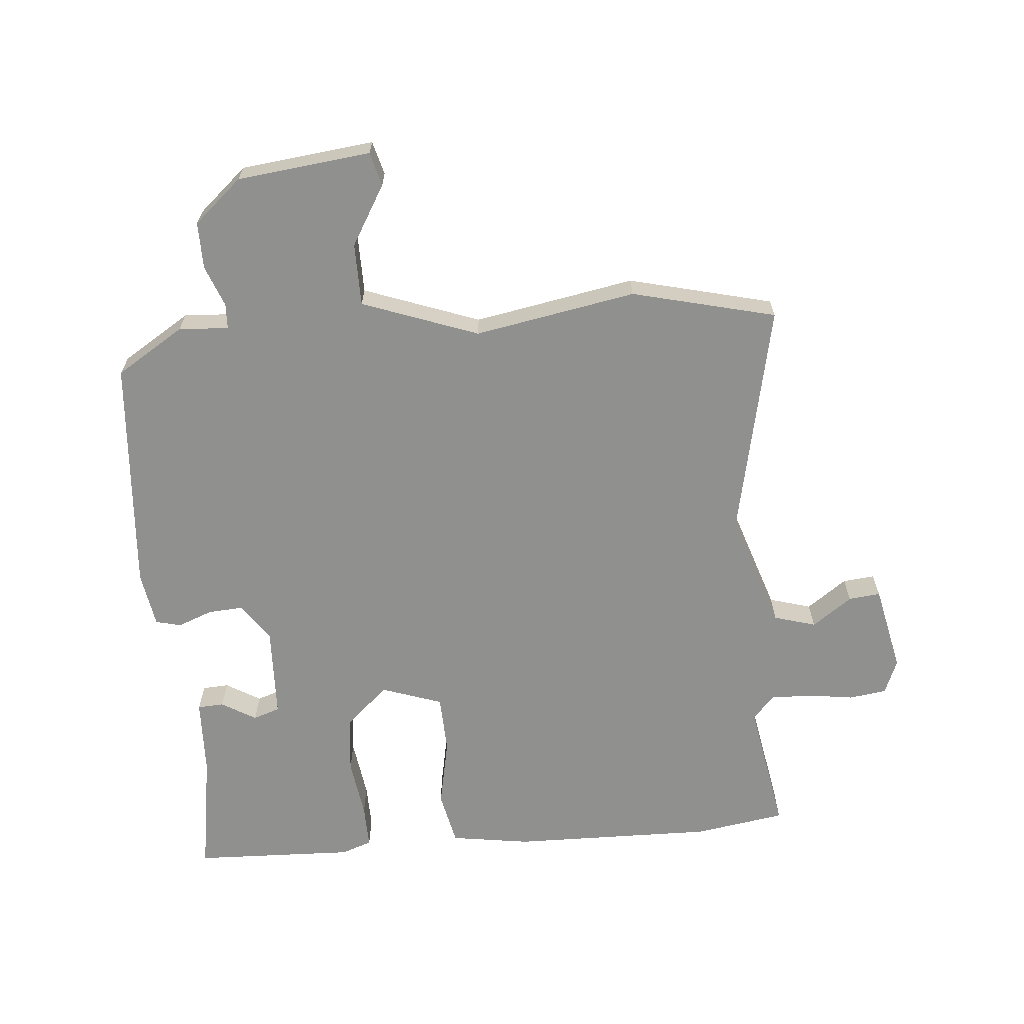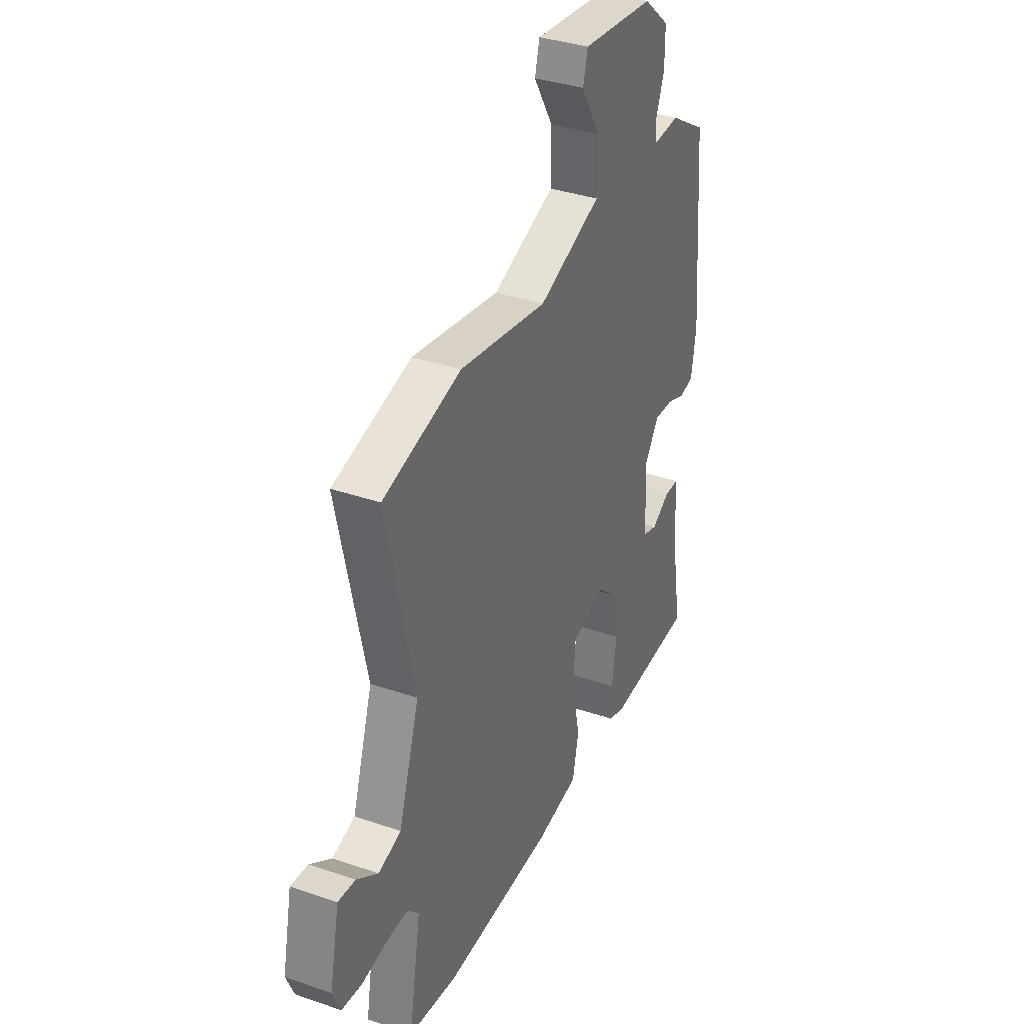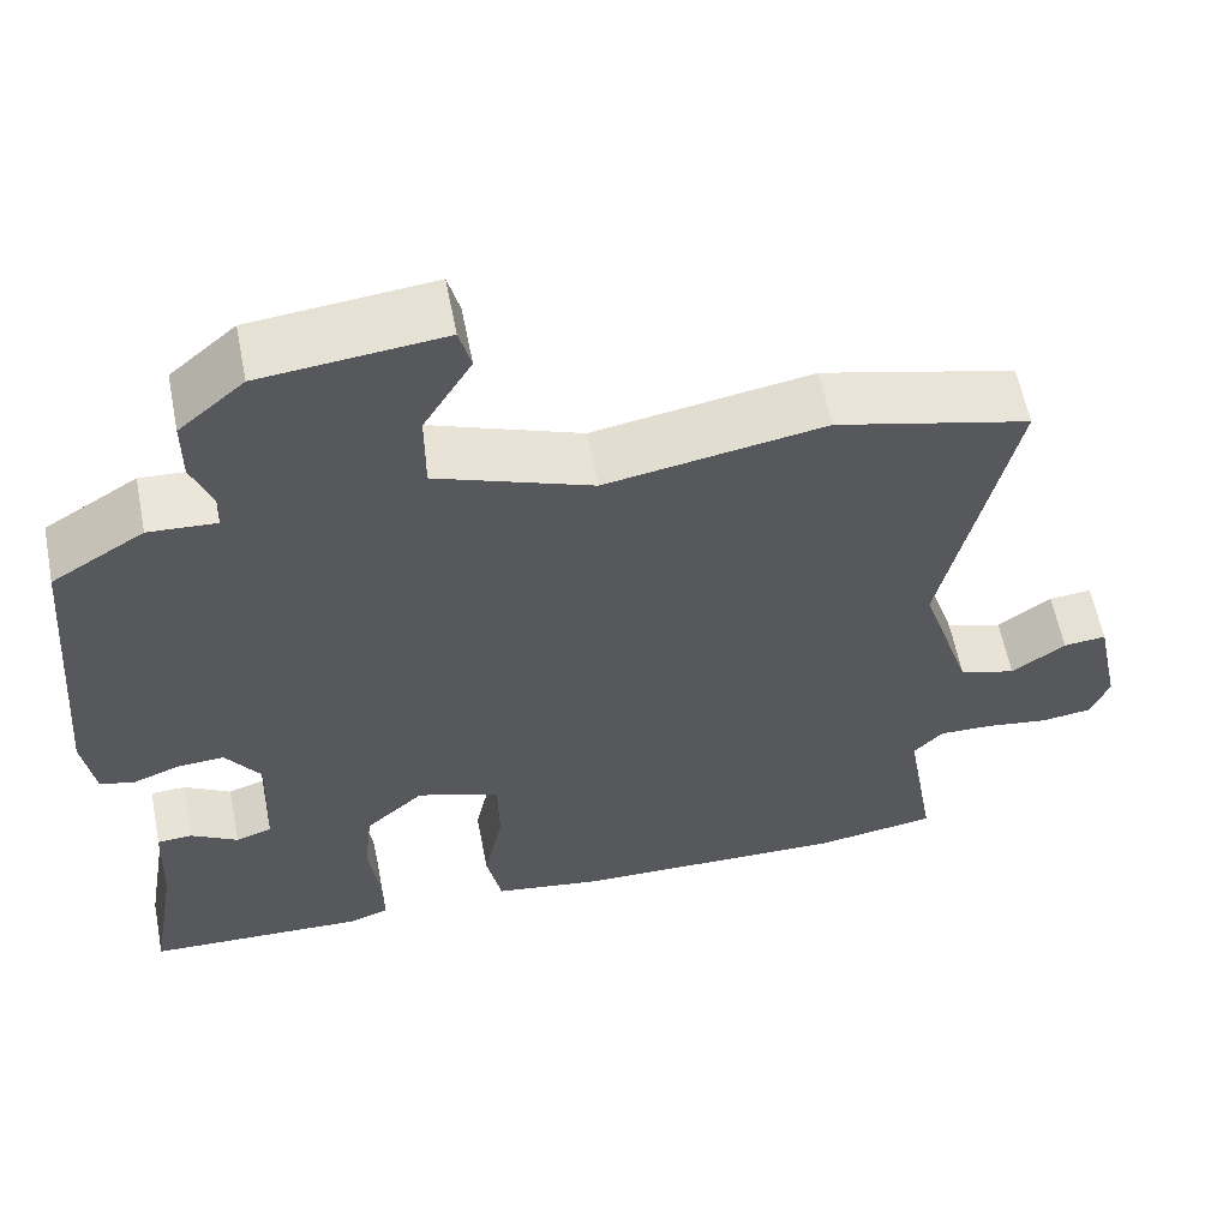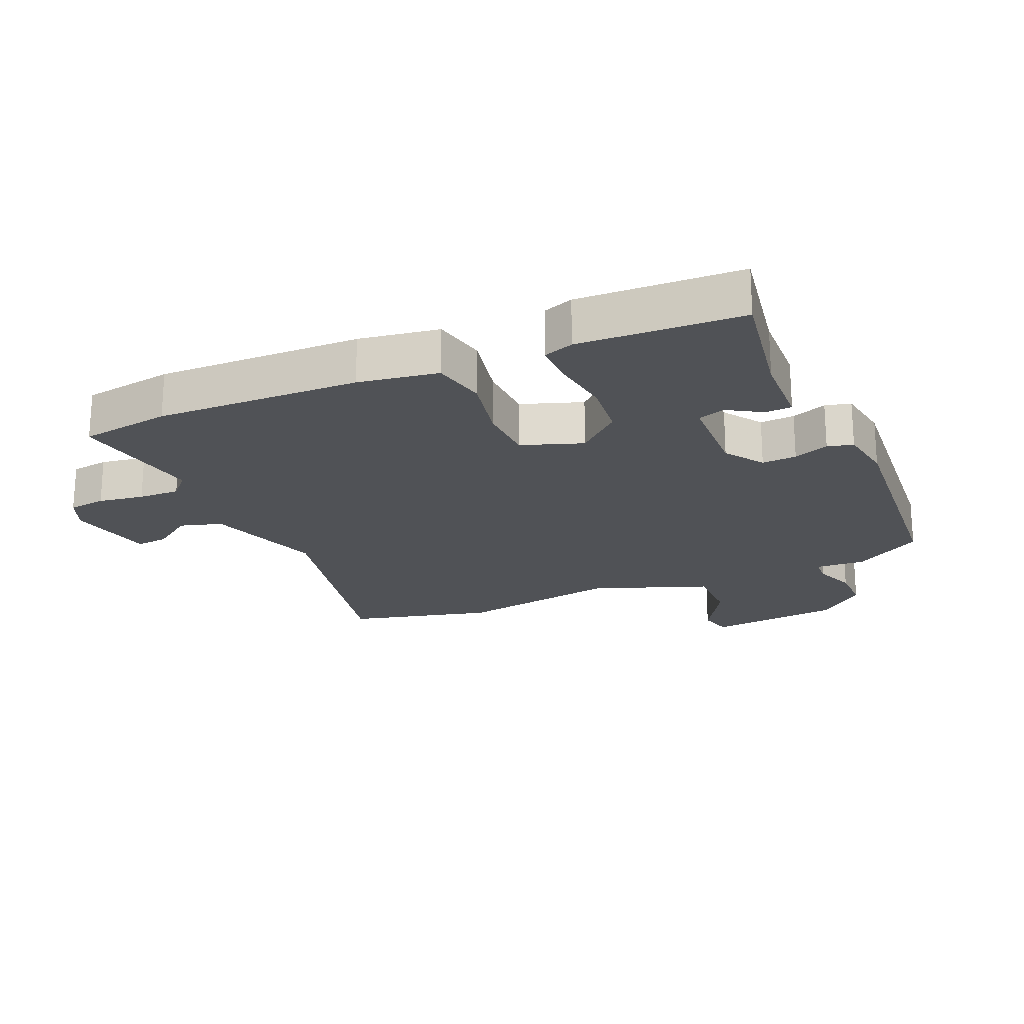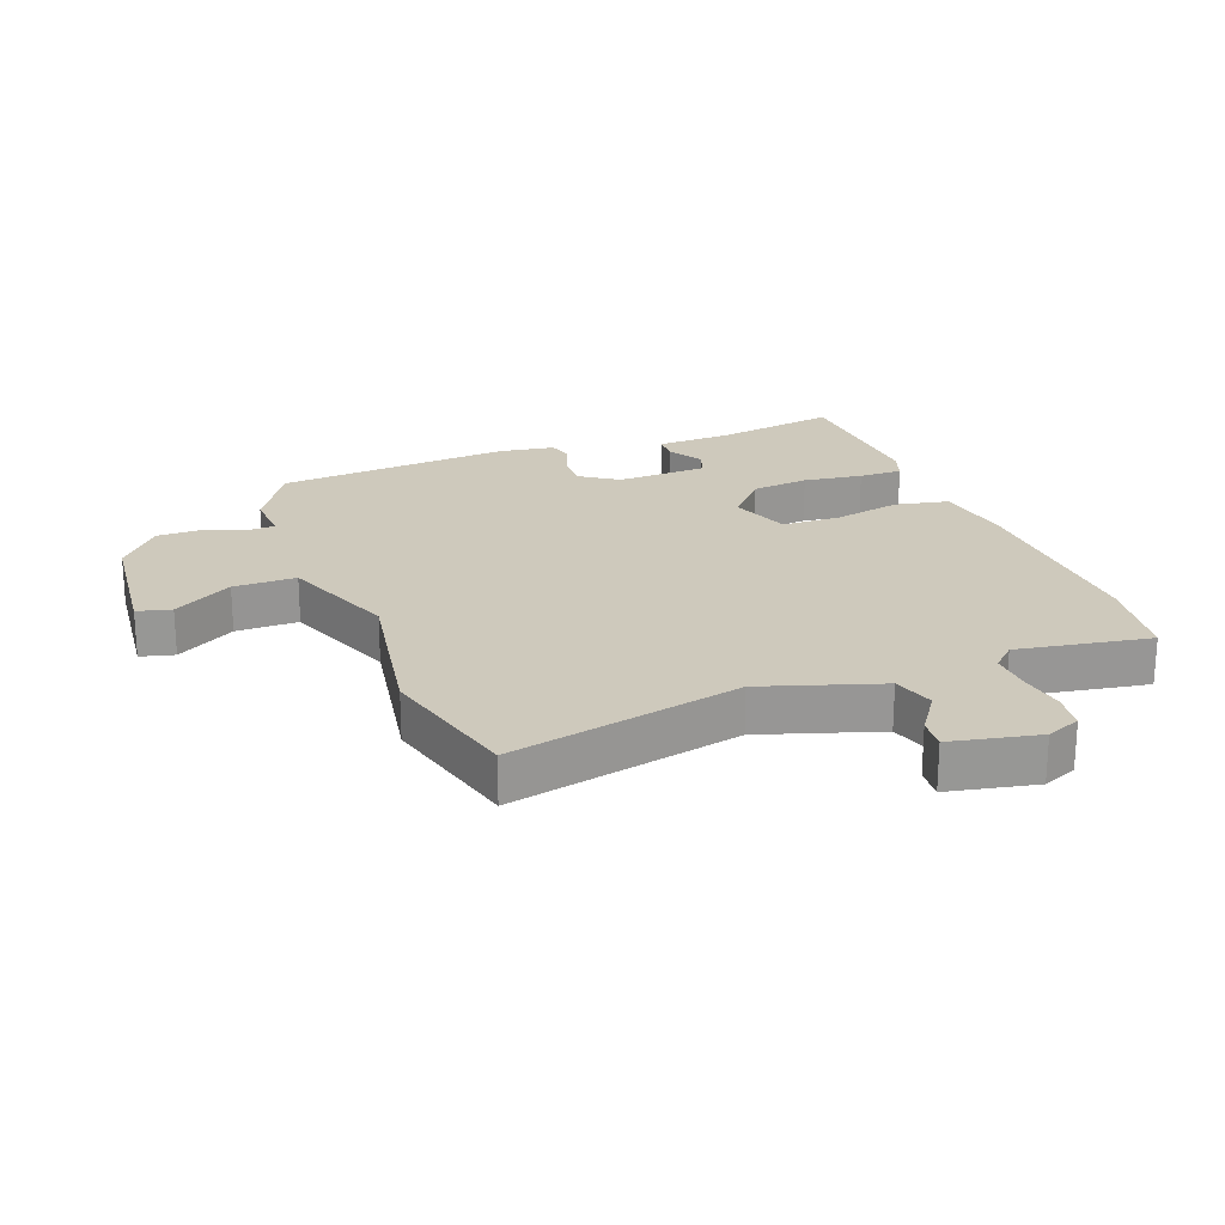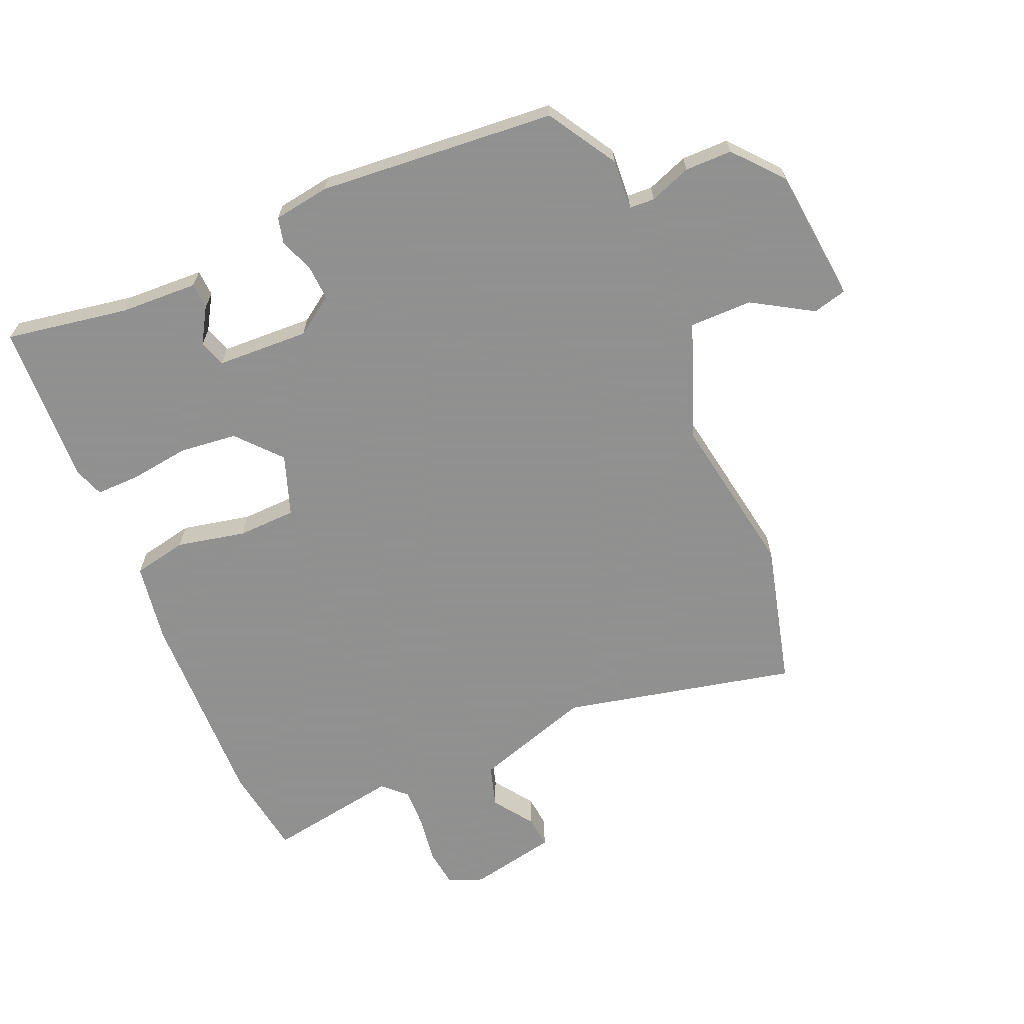
<metadata>
{"format":"obj","ext":"obj","renderer":"f3d","projection":"perspective","resolution":1024,"background":"white","views":[{"elev":-65.6,"azim":5.3,"up":"+Y"},{"elev":35.8,"azim":114.3,"up":"+Z"},{"elev":59.5,"azim":-11.0,"up":"+Z"},{"elev":-21.1,"azim":-156.5,"up":"+Y"},{"elev":22.3,"azim":69.1,"up":"+Y"},{"elev":-65.8,"azim":-67.0,"up":"+Y"}]}
</metadata>
<code>
v 0.359 0.07 0.536
v 0.589 0.07 0.478
v 0.507 0.07 0.106
v 0.568 0.07 -0.082
v 0.635 0.07 -0.102
v 0.699 0.07 -0.057
v 0.75 0.07 -0.052
v 0.779 0.07 -0.192
v 0.756 0.07 -0.247
v 0.696 0.07 -0.255
v 0.623 0.07 -0.244
v 0.557 0.07 -0.242
v 0.522 0.07 -0.279
v 0.558 0.07 -0.491
v 0.413 0.07 -0.513
v 0.088 0.07 -0.505
v -0.039 0.07 -0.485
v -0.057 0.07 -0.399
v -0.034 0.07 -0.289
v -0.037 0.07 -0.196
v -0.134 0.07 -0.162
v -0.203 0.07 -0.223
v -0.213 0.07 -0.315
v -0.2 0.07 -0.41
v -0.199 0.07 -0.48
v -0.247 0.07 -0.497
v -0.506 0.07 -0.486
v -0.473 0.07 -0.29
v -0.468 0.07 -0.167
v -0.426 0.07 -0.165
v -0.371 0.07 -0.198
v -0.328 0.07 -0.184
v -0.322 0.07 -0.037
v -0.364 0.07 0.024
v -0.419 0.07 0.021
v -0.475 0.07 0
v -0.516 0.07 0.01
v -0.53 0.07 0.099
v -0.499 0.07 0.477
v -0.39 0.07 0.544
v -0.31 0.07 0.539
v -0.308 0.07 0.579
v -0.333 0.07 0.645
v -0.333 0.07 0.72
v -0.256 0.07 0.786
v -0.042 0.07 0.809
v -0.028 0.07 0.755
v -0.085 0.07 0.66
v -0.085 0.07 0.56
v 0.1 0.07 0.491
v 0.359 0 0.536
v 0.589 0 0.478
v 0.507 0 0.106
v 0.568 0 -0.082
v 0.635 0 -0.102
v 0.699 0 -0.057
v 0.75 0 -0.052
v 0.779 0 -0.192
v 0.756 0 -0.247
v 0.696 0 -0.255
v 0.623 0 -0.244
v 0.557 0 -0.242
v 0.522 0 -0.279
v 0.558 0 -0.491
v 0.413 0 -0.513
v 0.088 0 -0.505
v -0.039 0 -0.485
v -0.057 0 -0.399
v -0.034 0 -0.289
v -0.037 0 -0.196
v -0.134 0 -0.162
v -0.203 0 -0.223
v -0.213 0 -0.315
v -0.2 0 -0.41
v -0.199 0 -0.48
v -0.247 0 -0.497
v -0.506 0 -0.486
v -0.473 0 -0.29
v -0.468 0 -0.167
v -0.426 0 -0.165
v -0.371 0 -0.198
v -0.328 0 -0.184
v -0.322 0 -0.037
v -0.364 0 0.024
v -0.419 0 0.021
v -0.475 0 0
v -0.516 0 0.01
v -0.53 0 0.099
v -0.499 0 0.477
v -0.39 0 0.544
v -0.31 0 0.539
v -0.308 0 0.579
v -0.333 0 0.645
v -0.333 0 0.72
v -0.256 0 0.786
v -0.042 0 0.809
v -0.028 0 0.755
v -0.085 0 0.66
v -0.085 0 0.56
v 0.1 0 0.491
f 45 46 47 48
f 45 48 49
f 42 43 44 45
f 41 42 45 49
f 38 39 40 41
f 38 41 49 50
f 35 36 37 38
f 34 35 38 50
f 28 29 30 31
f 28 31 32
f 27 28 32
f 26 27 32
f 23 24 25 26
f 22 23 26 32
f 21 22 32 33
f 16 17 18 19
f 16 19 20
f 13 14 15 16
f 12 13 16 20
f 11 12 20 21
f 9 10 11
f 5 6 7 8
f 4 5 8 9
f 50 1 2 3
f 50 3 4
f 34 50 4
f 11 21 33 34
f 4 9 11 34
f 98 97 96 95
f 99 98 95
f 95 94 93 92
f 99 95 92 91
f 91 90 89 88
f 100 99 91 88
f 88 87 86 85
f 100 88 85 84
f 81 80 79 78
f 82 81 78
f 82 78 77
f 82 77 76
f 76 75 74 73
f 82 76 73 72
f 83 82 72 71
f 69 68 67 66
f 70 69 66
f 66 65 64 63
f 70 66 63 62
f 71 70 62 61
f 61 60 59
f 58 57 56 55
f 59 58 55 54
f 53 52 51 100
f 54 53 100
f 54 100 84
f 84 83 71 61
f 84 61 59 54
f 1 51 52 2
f 2 52 53 3
f 3 53 54 4
f 4 54 55 5
f 5 55 56 6
f 6 56 57 7
f 7 57 58 8
f 8 58 59 9
f 9 59 60 10
f 10 60 61 11
f 11 61 62 12
f 12 62 63 13
f 13 63 64 14
f 14 64 65 15
f 15 65 66 16
f 16 66 67 17
f 17 67 68 18
f 18 68 69 19
f 19 69 70 20
f 20 70 71 21
f 21 71 72 22
f 22 72 73 23
f 23 73 74 24
f 24 74 75 25
f 25 75 76 26
f 26 76 77 27
f 27 77 78 28
f 28 78 79 29
f 29 79 80 30
f 30 80 81 31
f 31 81 82 32
f 32 82 83 33
f 33 83 84 34
f 34 84 85 35
f 35 85 86 36
f 36 86 87 37
f 37 87 88 38
f 38 88 89 39
f 39 89 90 40
f 40 90 91 41
f 41 91 92 42
f 42 92 93 43
f 43 93 94 44
f 44 94 95 45
f 45 95 96 46
f 46 96 97 47
f 47 97 98 48
f 48 98 99 49
f 49 99 100 50
f 50 100 51 1

</code>
